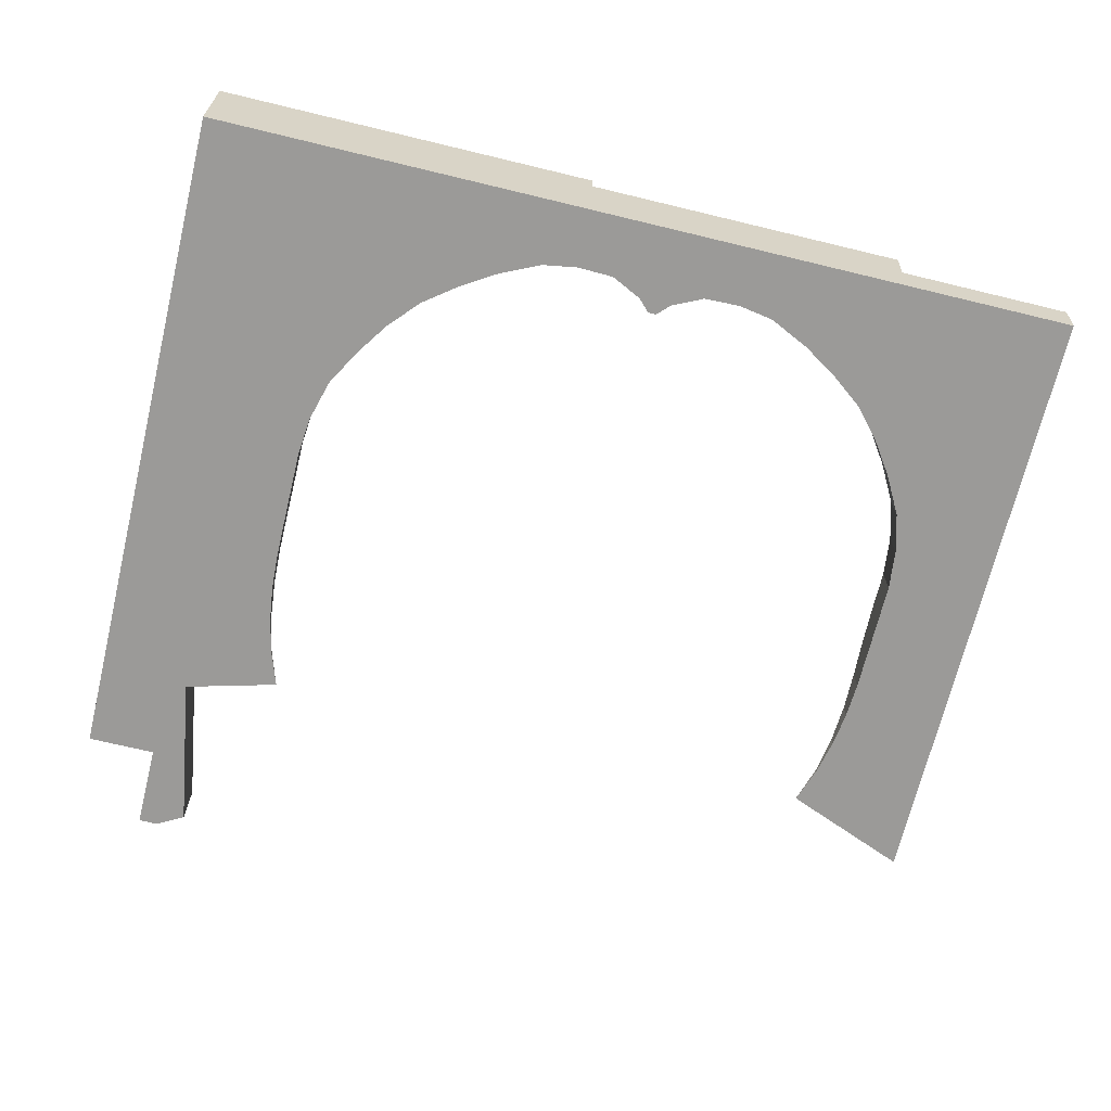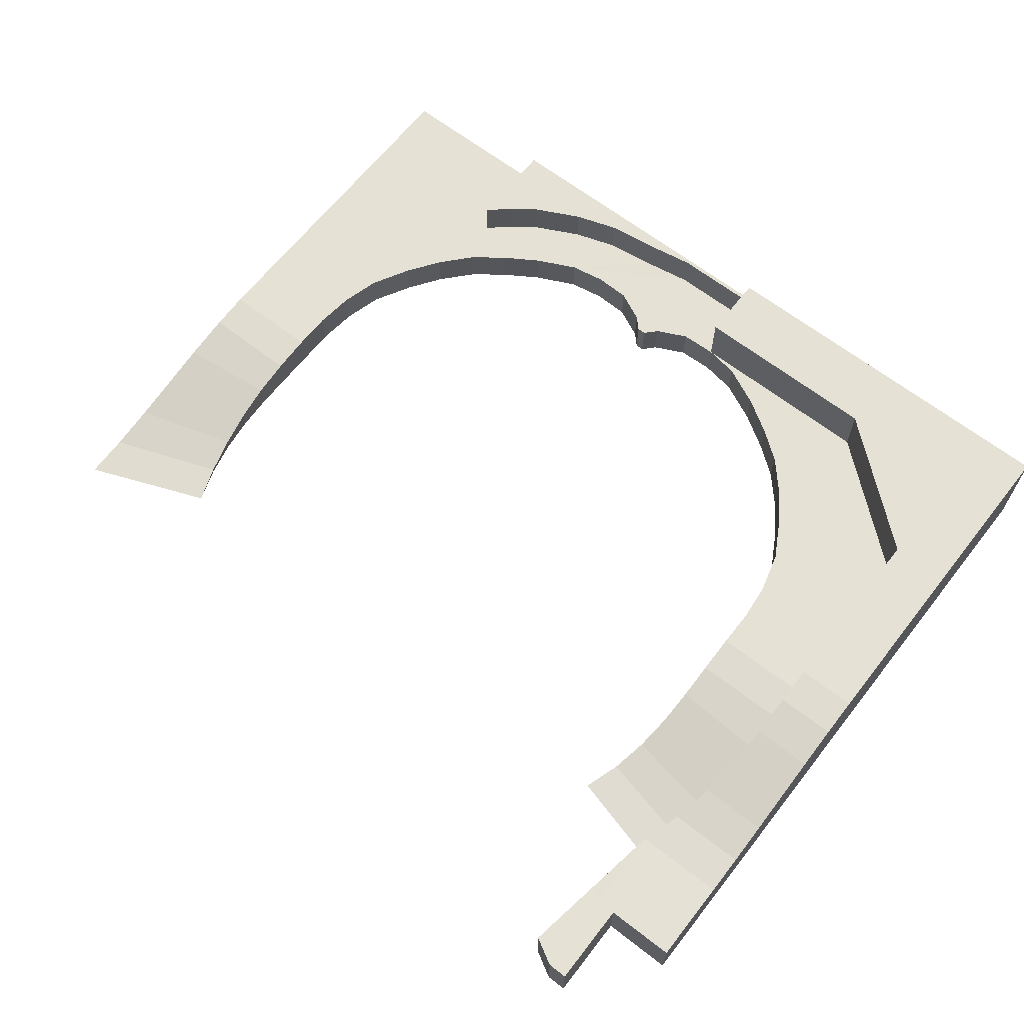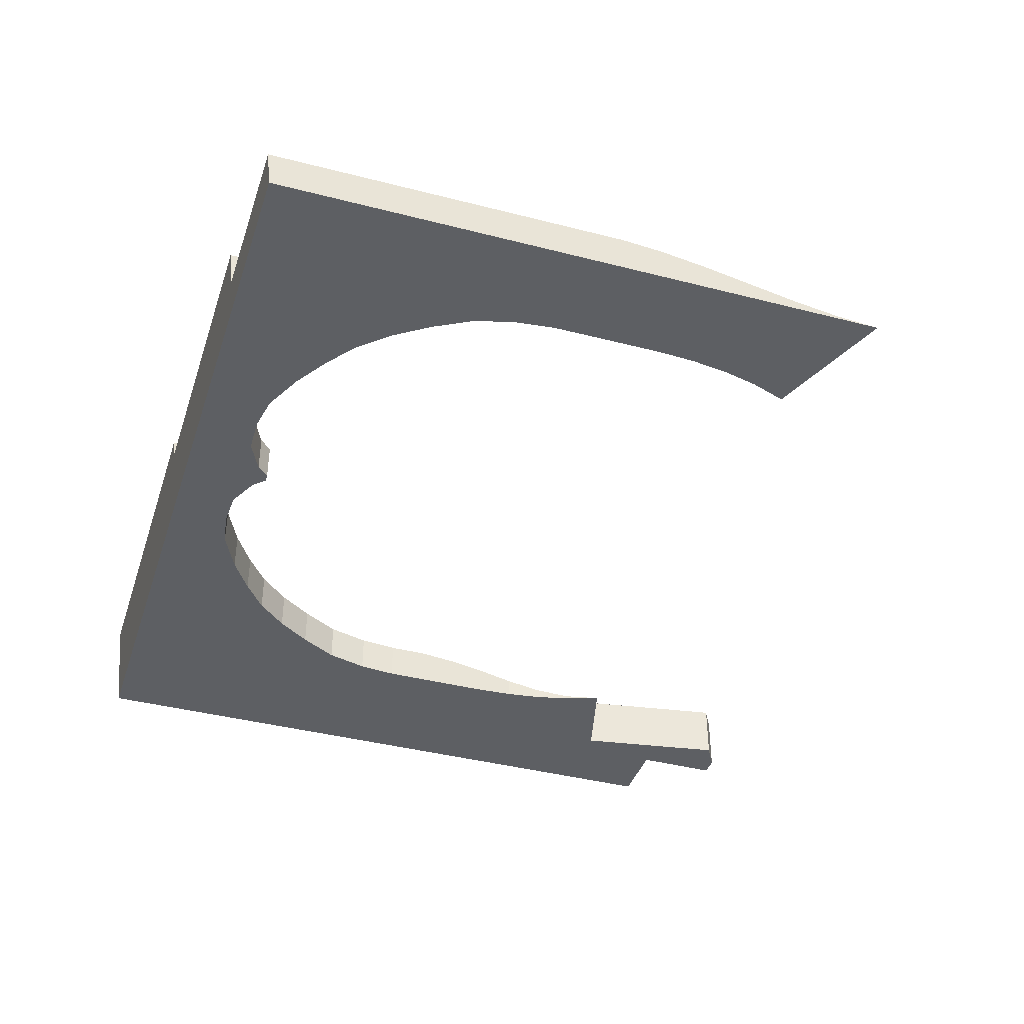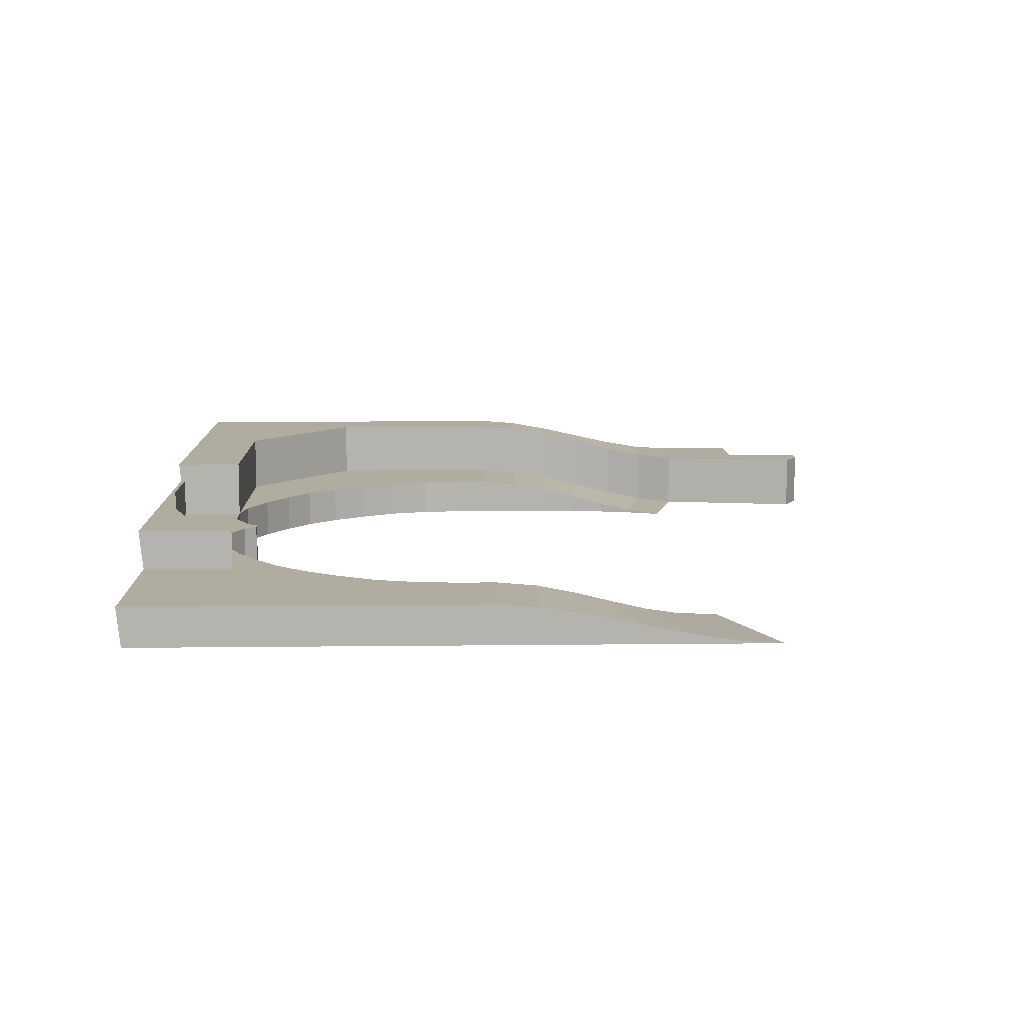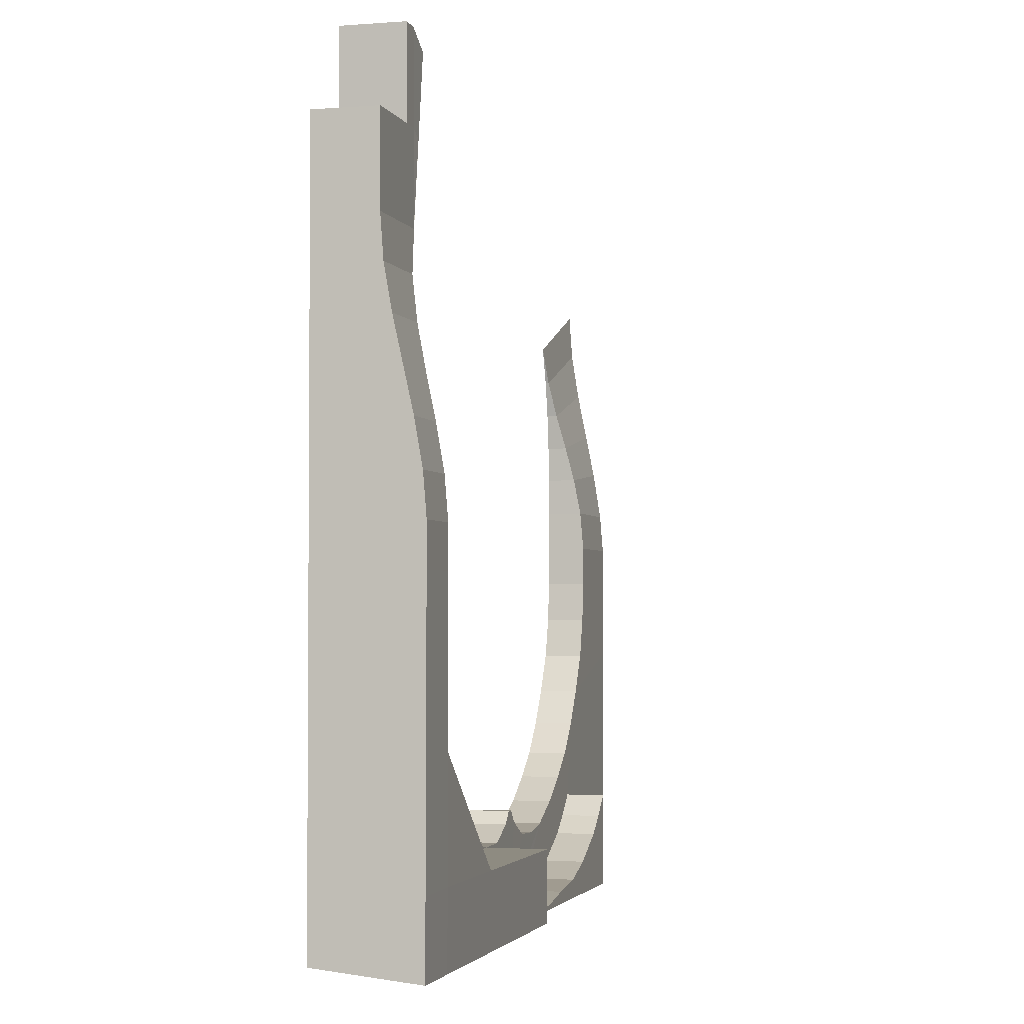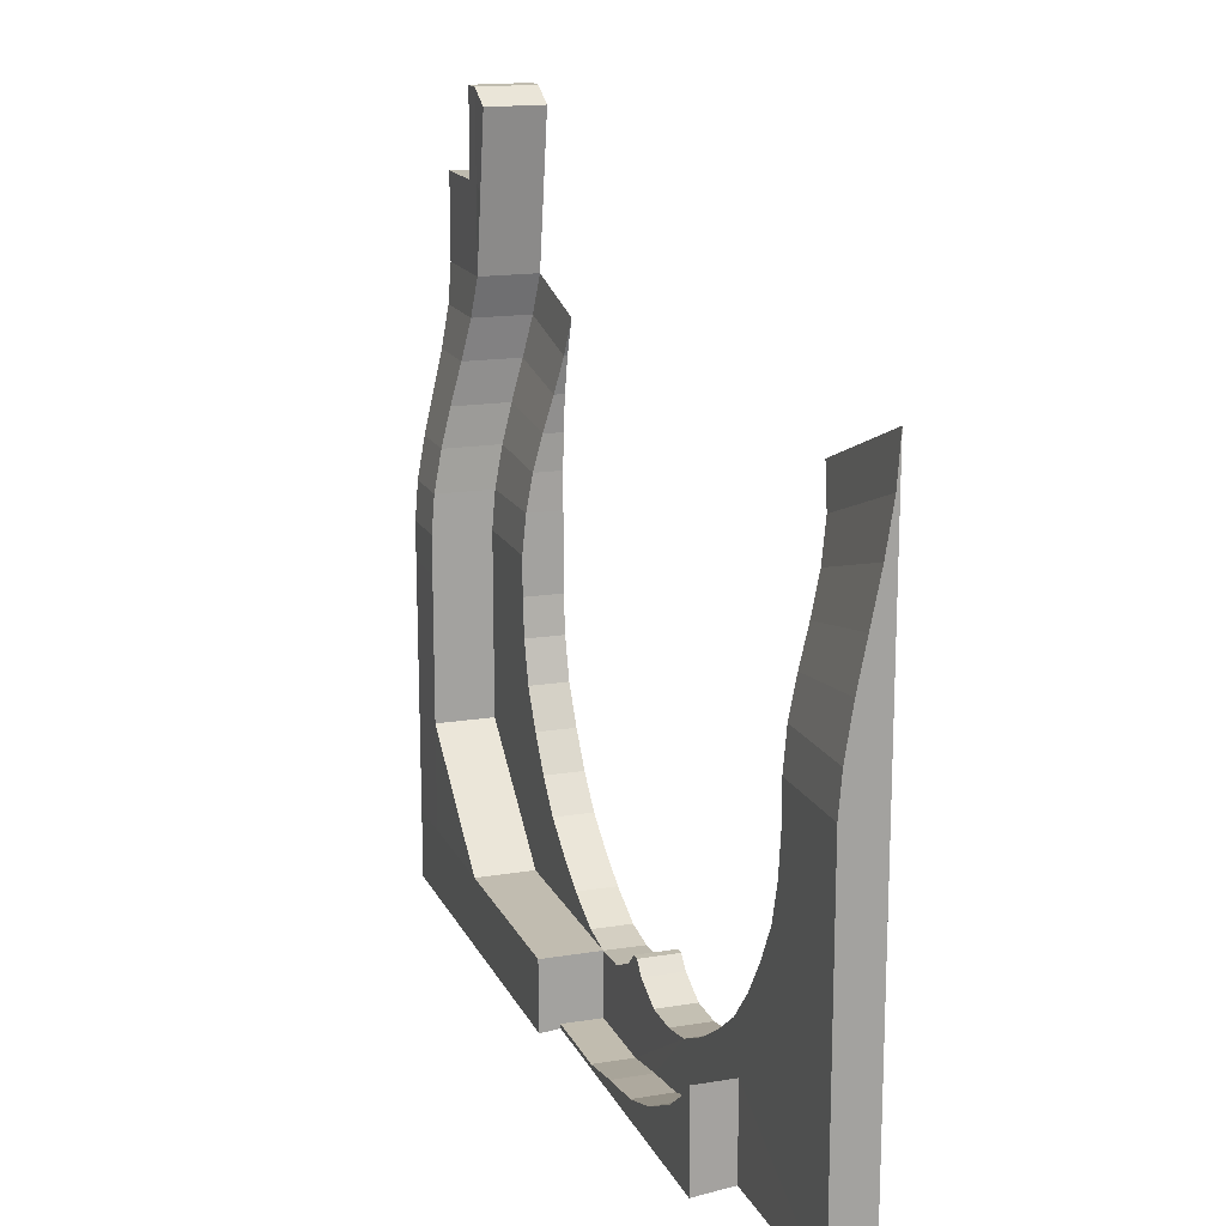
<metadata>
{"format":"obj","ext":"obj","renderer":"f3d","projection":"perspective","resolution":1024,"background":"white","views":[{"elev":-69.3,"azim":166.4,"up":"+Y"},{"elev":64.8,"azim":38.0,"up":"+Y"},{"elev":-40.0,"azim":-107.7,"up":"+Y"},{"elev":10.0,"azim":-91.7,"up":"+Y"},{"elev":-2.6,"azim":105.0,"up":"+Z"},{"elev":16.3,"azim":-108.7,"up":"+Z"}]}
</metadata>
<code>
o back_COL_Plane
v 4.195 0 3.196
v 3.212 0 3.196
v 3.21 0 4.374
v 4.191 0 4.431
v 4.195 0 0.6077
v 0 0 0
v 4.195 0 3.996
v 3.212 0 3.996
v 3.212 0 3.596
v 4.195 0 3.596
v 3.172 0 2.803
v 3.056 0 2.377
v 2.84 0 1.992
v 2.6 0 1.646
v 2.32 0 1.334
v 2.004 0 1.094
v 1.637 0 0.8617
v 1.216 0 0.6627
v 0.8534 0 0.6021
v 0.4864 0 0.613
v 0.1686 0 0.7658
v 0.05138 0 0.8885
v 3.192 0 4.738
v 4.17 0 4.836
v 3.144 0 5.105
v 4.114 0 5.269
v 3.063 0 5.473
v 4.021 0 5.691
v 3.885 0 6.097
v -4.2 0 3.196
v -3.194 0 3.196
v 3.212 0.4 3.196
v -3.192 0 4.374
v -4.2 0 4.492
v -4.2 0 0.001338
v -4.2 0 4.003
v -3.194 0 3.996
v -3.194 0 3.596
v -4.2 0 3.596
v -3.149 0.4 2.791
v -3.039 0 2.385
v -2.823 0 1.992
v -2.583 0 1.646
v -2.303 0 1.334
v -1.987 0 1.094
v -1.62 0 0.8617
v -1.199 0 0.6627
v -0.8362 0 0.6021
v -0.4692 0 0.613
v -0.1514 0 0.7658
v -0.03418 0 0.8885
v 4.195 0.4 3.196
v -3.174 0 4.738
v -4.2 0 4.942
v -3.127 0 5.105
v -4.2 0 5.425
v -3.045 0 5.473
v -4.2 0 5.897
v 3.21 0.2932 4.374
v 4.191 0.2915 4.431
v 4.195 0.4 0.6077
v 0 0.3978 -0.04181
v 4.195 0.3678 3.996
v 3.212 0.3594 3.996
v 3.212 0.4 3.596
v 4.195 0.4 3.596
v 3.172 0.4 2.803
v 3.056 0.4 2.377
v 2.84 0.4 1.992
v 2.6 0.4 1.646
v 2.32 0.4 1.334
v 2.004 0.4 1.094
v 1.637 0.4 0.8617
v 1.216 0.4 0.6627
v 0.8609 0.4 0.6021
v 0.4864 0.4 0.613
v 0.1686 0.4 0.7658
v 0.05138 0.4 0.8885
v 3.192 0.2009 4.738
v 4.17 0.2014 4.836
v 3.144 0.1062 5.105
v 4.114 0.105 5.269
v 3.063 0.03429 5.473
v 4.021 0.03157 5.691
v 2.936 0 5.843
v -4.2 0.4 3.196
v -3.194 0.4 3.196
v -3.192 0.2932 4.374
v -4.2 0.2915 4.485
v -4.2 0.3678 3.996
v -3.194 0.367 3.996
v -3.194 0.4 3.596
v -4.2 0.4 3.596
v -3.149 0 2.791
v -3.039 0.4 2.385
v -2.823 0.4 1.992
v -2.583 0.4 1.646
v -2.303 0.4 1.334
v -1.987 0.4 1.094
v -1.62 0.4 0.8617
v -1.199 0.4 0.6627
v -0.8362 0.4 0.6021
v -0.4692 0.4 0.613
v -0.1514 0.4 0.7658
v -0.03418 0.4 0.8885
v -3.174 0.2009 4.738
v -4.2 0.2014 4.937
v -3.127 0.1062 5.105
v -4.2 0.105 5.423
v -3.045 0.03429 5.473
v -4.2 0.03157 5.896
v -2.919 0 5.843
v -4.2 0 6.351
v 4.8 0 4.431
v 4.8 0 3.996
v 4.8 0 3.596
v 4.8 0 3.196
v 4.8 0 0.001338
v 4.8 0 4.836
v 4.8 0 5.269
v 4.8 0 5.691
v 4.8 0 6.097
v 4.8 0.4 3.196
v 4.8 0.398 -0.04047
v -1.963 0.4 0.493
v -2.427 0.4 0.8746
v -2.197 0.4 0.6675
v -0.5021 0.4 0.04043
v -1.023 0.4 0.1061
v -1.465 0.4 0.2472
v 4.195 1 3.596
v 4.191 0.8915 4.431
v 0.8609 0.3978 -0.04157
v 4.195 0.9678 3.996
v 4.195 1 3.196
v 4.17 0.8014 4.836
v 4.114 0.705 5.269
v 4.021 0.6316 5.691
v 4.8 0.7051 5.269
v 0.8609 0.9945 -0.1043
v 4.8 0.9947 -0.1032
v 3.885 0.6024 6.097
v 4.8 0.8915 4.431
v 4.8 0.9678 3.996
v 4.8 1 3.596
v 4.8 1 3.196
v 4.8 0.8015 4.836
v 4.8 0.6316 5.691
v 4.8 0.6024 6.097
v 0.8609 1 0.6021
v 3.902 0 7.82
v 3.885 0.6 6.097
v -4.2 0.4 2.385
v -4.2 0 2.385
v -4.2 0.4 2.791
v -4.2 0 2.791
v 3.902 0.6 7.82
v 3.629 0 7.667
v 3.629 0.6 7.667
v 0.8785 0 0.000246
v 4.8 0.9952 0.5949
v 4.195 0.9946 -0.1034
v 0.8609 0.9953 -0.04157
v 0.8595 0.9946 -0.1045
v 0.8609 0.7978 -0.04157
v -2.197 0.7996 0.6675
v -1.465 0.7992 0.2472
v -0.5021 0.7986 0.04043
v -2.427 0.7997 0.8746
v 0 0.7983 -0.04181
v -1.023 0.7989 0.1061
v -1.963 0.7994 0.493
v 0.8609 0.7978 -0.08368
v 0 0.7983 -0.08392
v -4.2 0.398 -0.04047
v -2.428 0.8 -0.08346
v 3.733 0.4 1.324
v 3.453 0.4 1.09
v 3.016 0.4 0.7247
v 4.195 0.4 1.71
v 3.153 0.4 0.8391
v 2.873 0.4 0.6055
v 3.294 0.4 0.9568
v 2.905 0.4 0.6315
v 3.601 0.4 1.214
v 4.195 1 1.71
v 4.195 1 0.6077
v 2.873 1 0.6055
v 3.601 1 1.214
v 3.733 1 1.324
v 3.016 1 0.7247
v 3.153 1 0.8391
v 3.294 1 0.9568
v 2.905 1 0.6315
v 3.453 1 1.09
v -2.428 0.4 -0.04142
v 3.894 0 6.958
v 3.757 0 6.882
v 4.8 0 6.958
v 3.894 0.6 6.958
v 4.8 0.6024 6.958
v 3.757 0.6012 6.882
v 4.102 0.6012 7.82
v 4.102 0 7.82
v 4.098 0.6012 6.958
v 4.098 0 6.958
f 7 4 3 8
f 10 7 8 9
f 1 10 9 2
f 4 24 23 3
f 24 26 25 23
f 26 28 27 25
f 28 29 85 27
f 36 37 33 34
f 39 38 37 36
f 30 31 38 39
f 34 33 53 54
f 54 53 55 56
f 56 55 57 58
f 58 57 112 113
f 43 35 44
f 15 5 14
f 15 16 5
f 16 17 5
f 17 18 5
f 5 18 6
f 6 18 19
f 6 49 48
f 48 47 6
f 47 46 35
f 46 45 35
f 45 44 35
f 35 41 154
f 19 20 6
f 6 47 35
f 20 21 6
f 21 50 6
f 22 50 21
f 22 51 50
f 5 13 14
f 5 12 13
f 63 64 59 60
f 43 42 35
f 1 12 5
f 42 41 35
f 1 11 12
f 156 94 31 30
f 1 2 11
f 6 50 49
f 66 65 64 63
f 52 32 65 66
f 60 59 79 80
f 80 79 81 82
f 82 81 83 84
f 84 83 85 29
f 90 89 88 91
f 93 90 91 92
f 86 93 92 87
f 89 107 106 88
f 107 109 108 106
f 109 111 110 108
f 111 113 112 110
f 153 96 175
f 71 70 178 183
f 71 183 181 72
f 72 181 179 73
f 73 179 184 74
f 135 131 145 146
f 61 182 188 187
f 62 102 103
f 102 62 101
f 101 125 127 100
f 100 127 126 99
f 175 96 97
f 174 173 133 62
f 75 62 76
f 128 101 62
f 76 62 77
f 77 62 104
f 78 77 104
f 78 104 105
f 95 96 153
f 52 180 177 68
f 52 68 67
f 40 155 86 87
f 52 67 32
f 62 103 104
f 50 51 105 104
f 25 27 83 81
f 178 185 189 195
f 51 22 78 105
f 35 154 153 175
f 1 5 118 117
f 10 1 117 116
f 27 85 83
f 34 54 107 89
f 11 2 32 67
f 53 33 88 106
f 12 11 67 68
f 118 160 133 124
f 13 12 68 69
f 37 38 92 91
f 14 13 69 70
f 55 53 106 108
f 33 37 91 88
f 15 14 70 71
f 36 34 89 90
f 16 15 71 72
f 38 31 87 92
f 17 16 72 73
f 57 55 108 110
f 39 36 90 93
f 18 17 73 74
f 19 18 74 75
f 30 39 93 86
f 20 19 75 76
f 112 57 110
f 21 20 76 77
f 6 35 175 196 62
f 31 94 40 87
f 22 21 77 78
f 153 154 156 155
f 41 42 96 95
f 84 29 142 138
f 42 43 97 96
f 43 44 98 97
f 52 66 131 135
f 44 45 99 98
f 3 23 79 59
f 45 46 100 99
f 46 47 101 100
f 7 10 116 115
f 9 8 64 65
f 47 48 102 101
f 23 25 81 79
f 8 3 59 64
f 48 49 103 102
f 26 24 119 120
f 49 50 104 103
f 2 9 65 32
f 123 146 145 116 117
f 143 147 119 114
f 117 118 124 123
f 119 147 139 120
f 120 139 148 121
f 116 145 144 115
f 121 148 149 122
f 28 26 120 121
f 66 63 134 131
f 24 4 114 119
f 29 28 121 122
f 124 133 173 140 162 141
f 4 7 115 114
f 80 82 137 136
f 130 129 171 167
f 129 128 168 171
f 128 62 170 168
f 127 125 172 166
f 166 172 176
f 125 101 130
f 126 127 166 169
f 5 6 160 118
f 123 124 141 161 146
f 131 134 144 145
f 62 75 133
f 136 137 139 147
f 137 138 148 139
f 138 142 149 148
f 132 136 147 143
f 134 132 143 144
f 140 163 150 188 187 162
f 82 84 138 137
f 187 188 194
f 60 80 136 132
f 63 60 132 134
f 133 75 150 163 165
f 129 101 128
f 130 101 129
f 125 130 167 172
f 169 166 176
f 171 168 176
f 168 170 174
f 151 157 159 158
f 206 204 151 197
f 202 198 158 159
f 205 200 157 203
f 155 156 30 86
f 94 41 95 40
f 95 153 155 40
f 154 41 94 156
f 200 202 159 157
f 197 198 29
f 115 144 143 114
f 133 160 6 62
f 161 187 186 135 146
f 162 187 161 141
f 163 140 173 133 165
f 62 133 165 170
f 172 167 176
f 167 171 176
f 168 174 176
f 165 173 174 170
f 62 196 176 174
f 177 185 69 68
f 185 178 70 69
f 184 182 75 74
f 184 179 191 194
f 185 177 190 189
f 182 184 194 188
f 180 61 187 186
f 183 178 195 193
f 179 181 192 191
f 177 180 186 190
f 181 183 193 192
f 194 191 187
f 191 192 187
f 192 193 187
f 193 195 187
f 189 190 187
f 190 186 187
f 195 189 187
f 182 188 150 75
f 135 186 180 52
f 126 169 176 196
f 126 175 97
f 97 98 126
f 98 99 126
f 126 196 175
f 203 157 151 204
f 151 158 198 197
f 152 142 202 200
f 142 152 200 205 201 149
f 142 29 198 202
f 122 199 206 197 29
f 122 149 201 199
f 206 205 203 204
f 206 199 201 205
f 54 56 109 107
f 56 58 111 109
f 111 58 113
l 140 164

</code>
